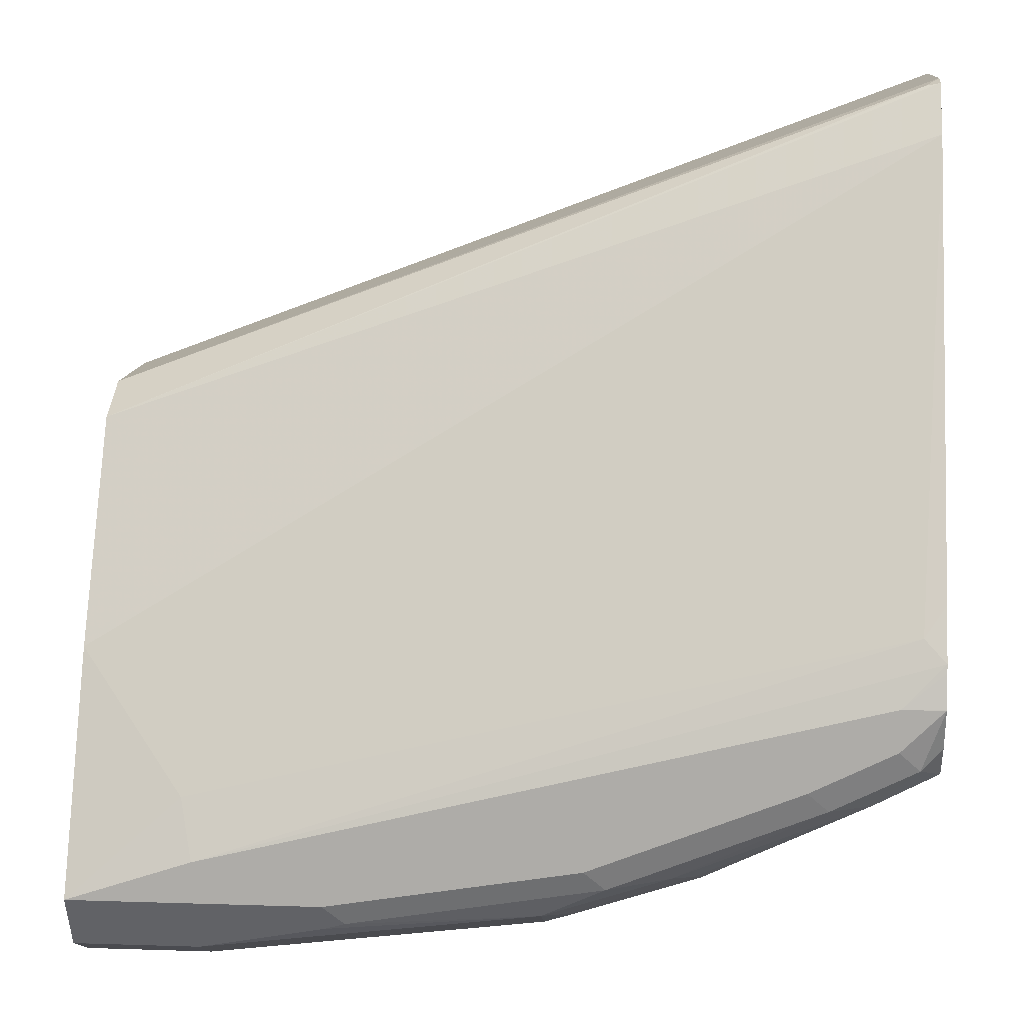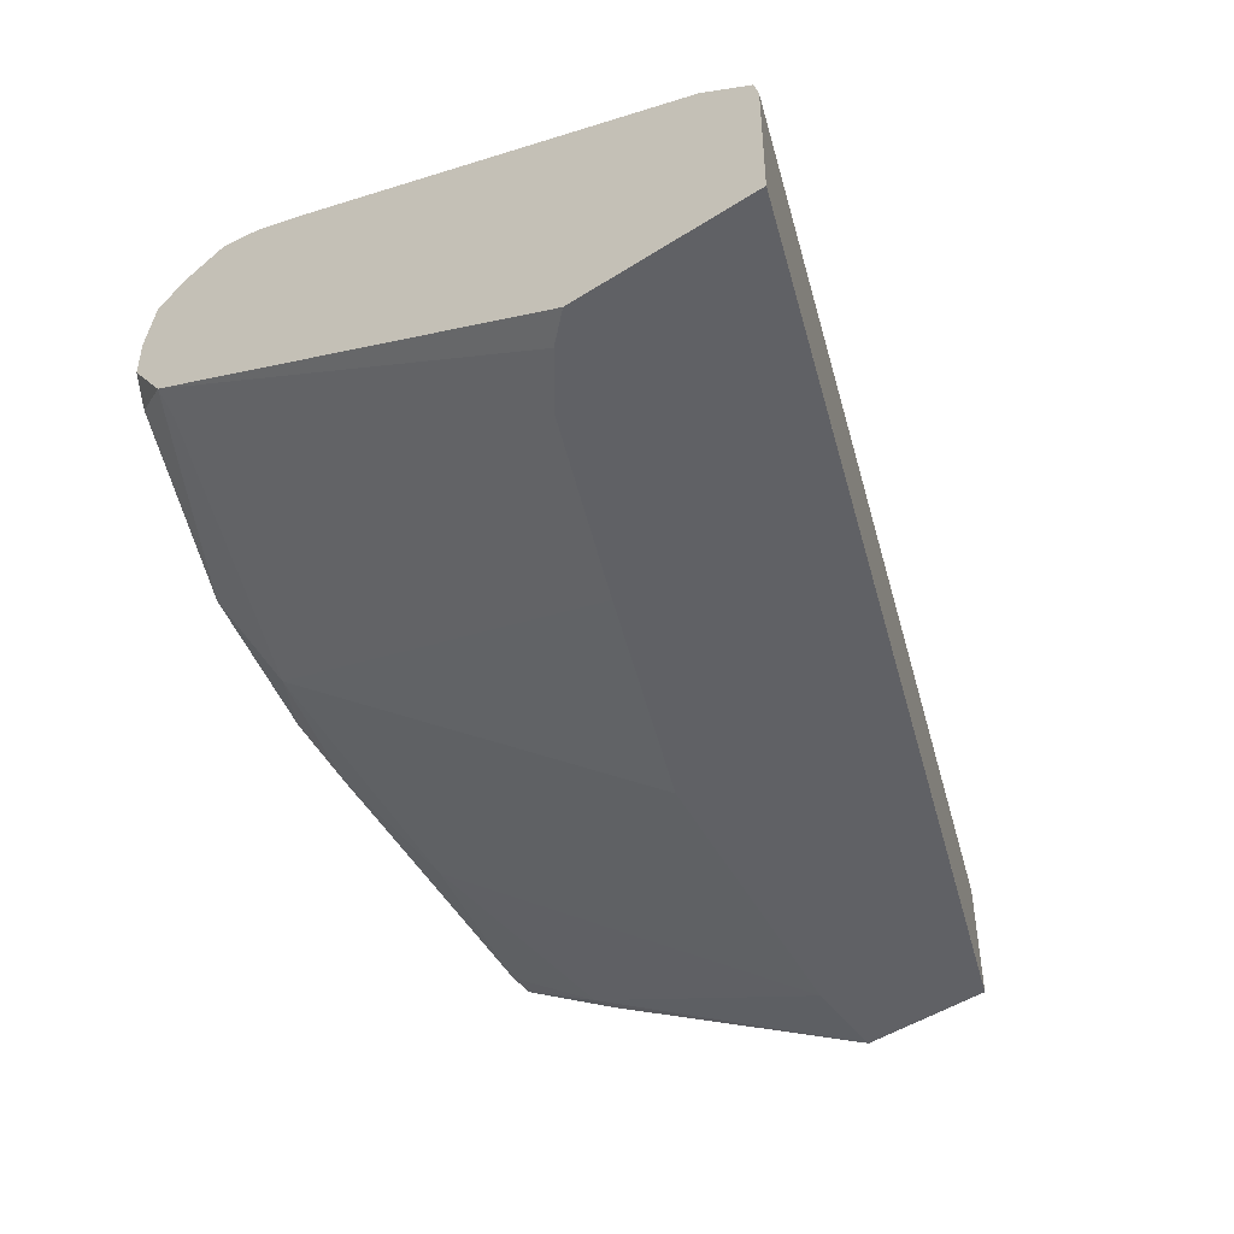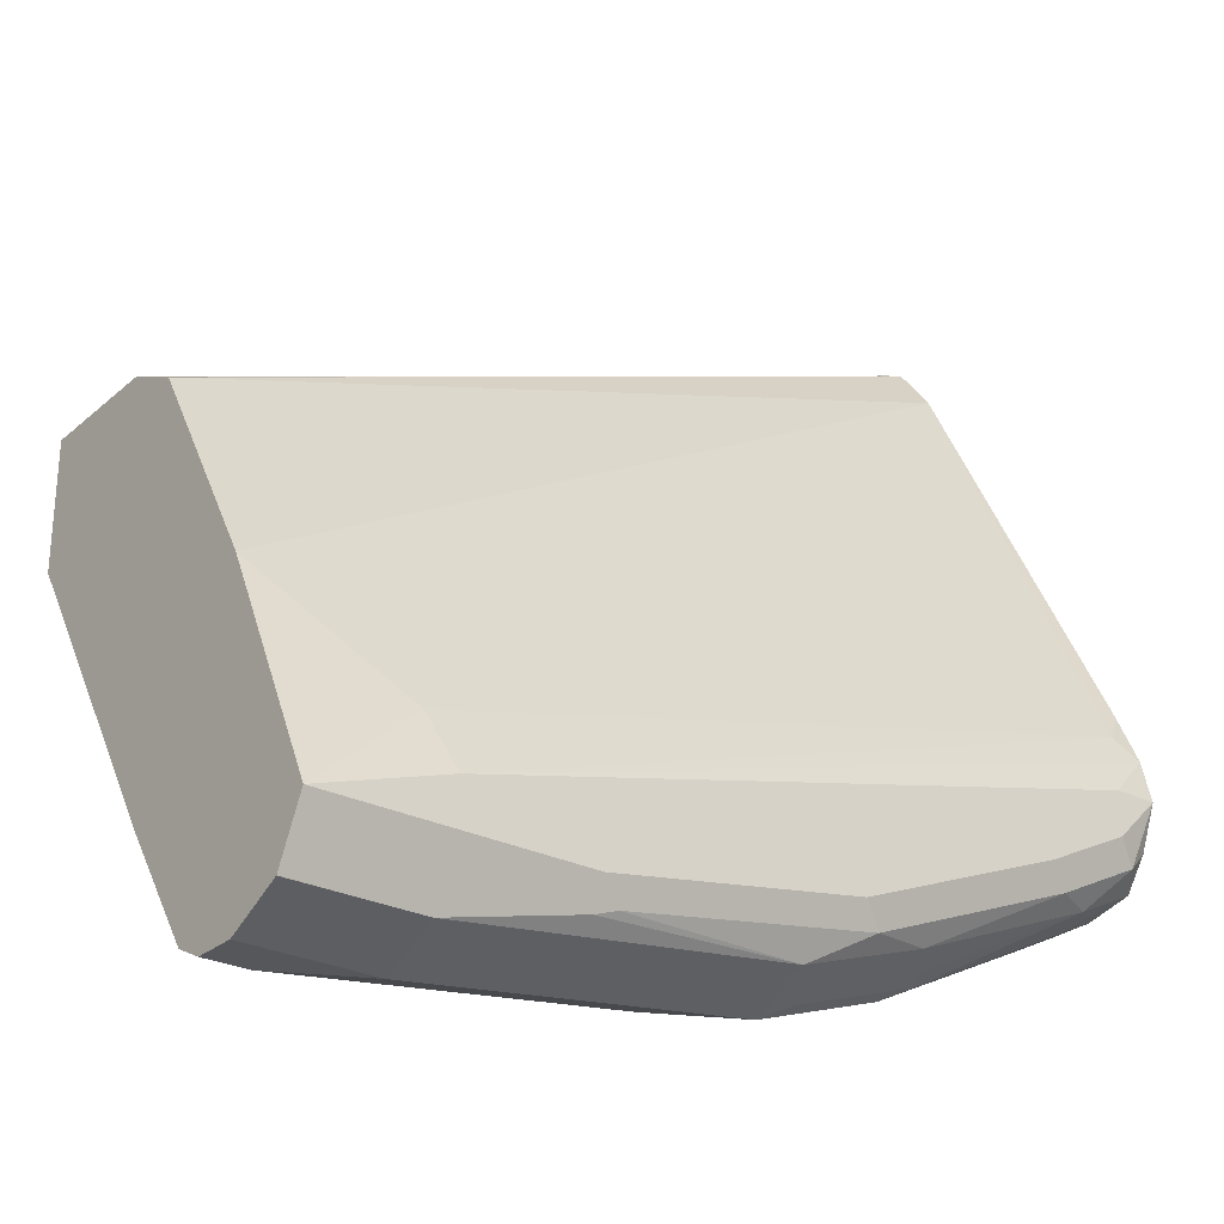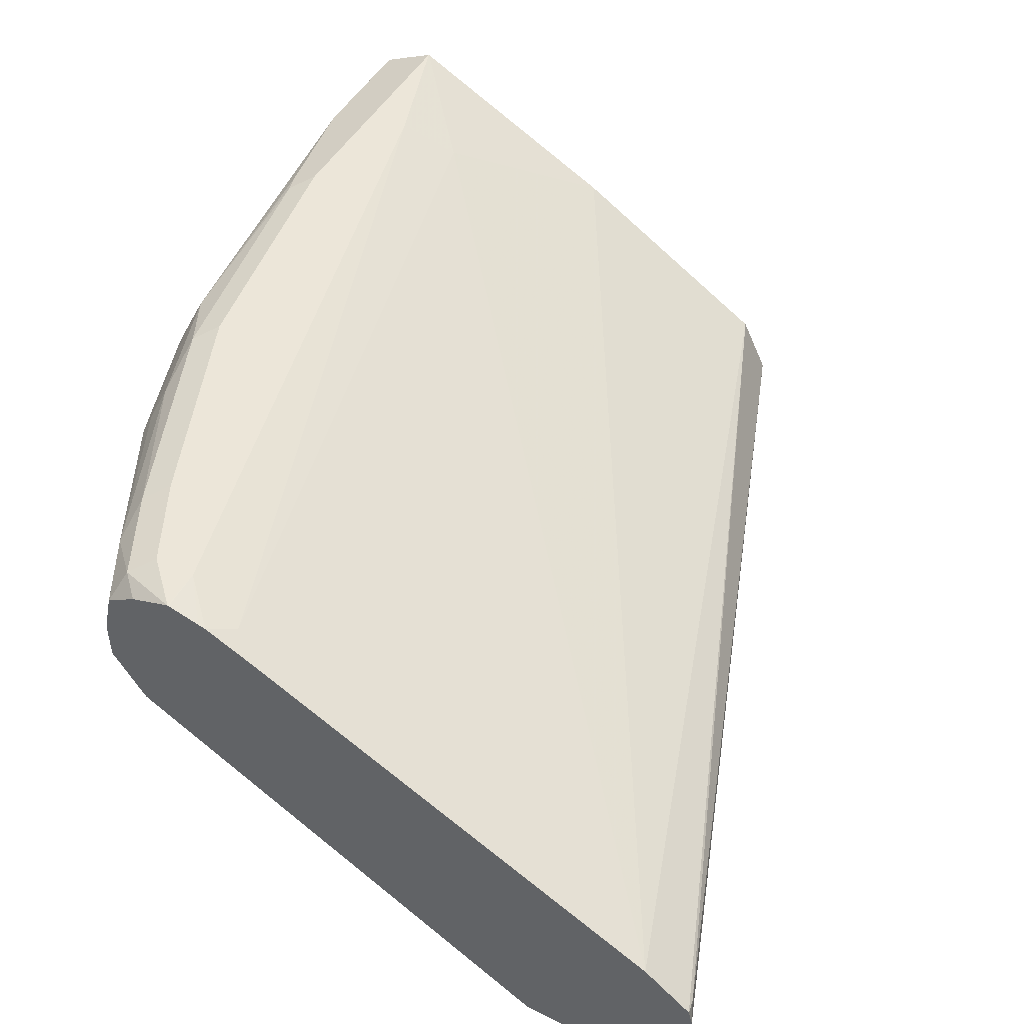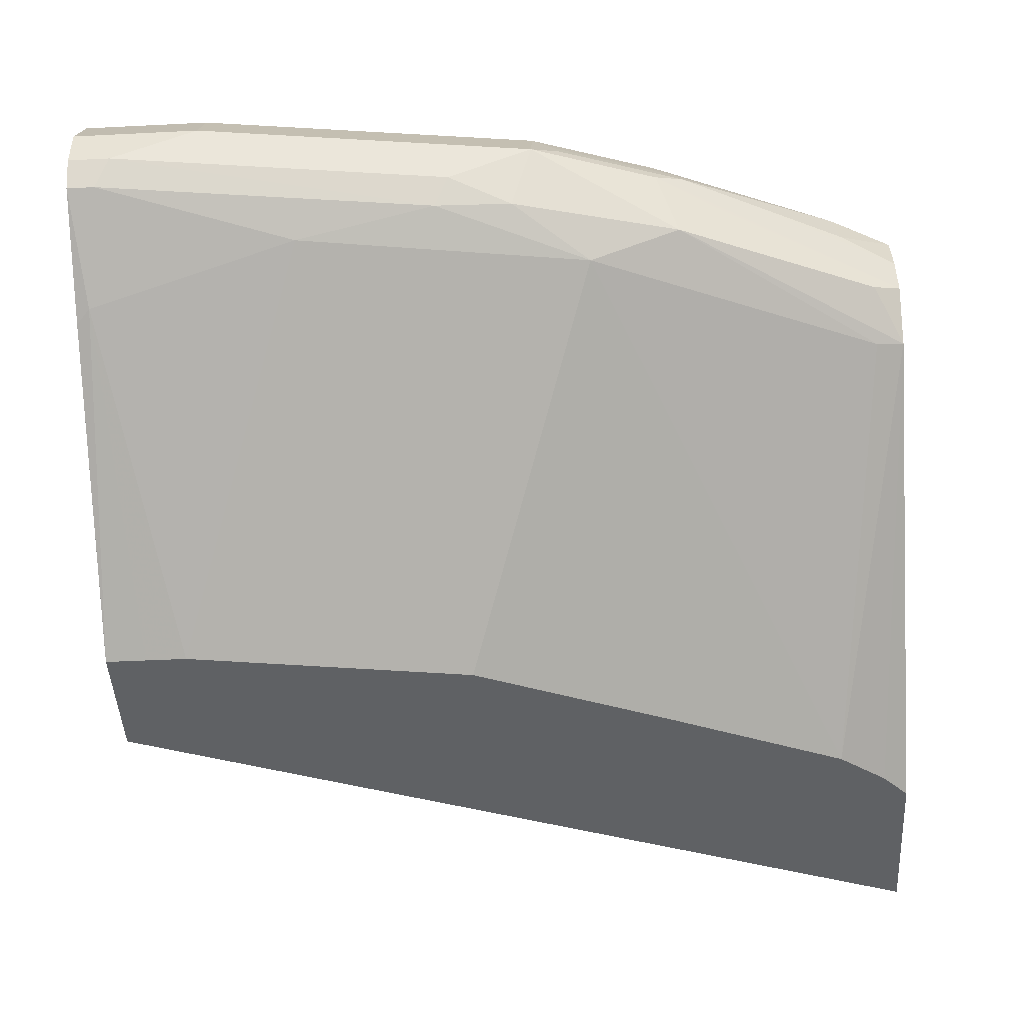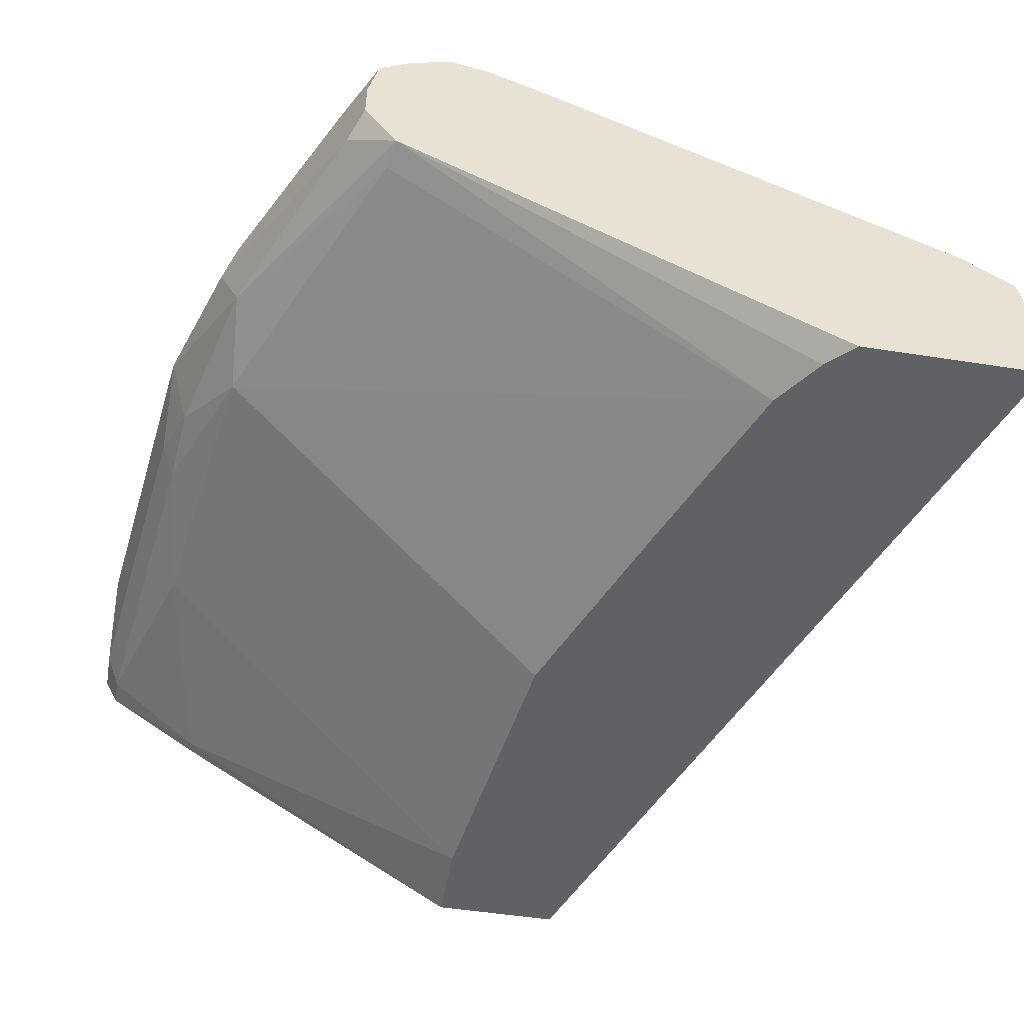
<metadata>
{"format":"obj","ext":"obj","renderer":"f3d","projection":"perspective","resolution":1024,"background":"white","views":[{"elev":12.2,"azim":-175.7,"up":"+Z"},{"elev":-48.6,"azim":-54.4,"up":"+Y"},{"elev":-27.3,"azim":142.4,"up":"+Z"},{"elev":48.8,"azim":-60.9,"up":"+Y"},{"elev":-46.3,"azim":-176.7,"up":"+Y"},{"elev":-50.4,"azim":-99.7,"up":"+Y"}]}
</metadata>
<code>
v -0.000144 0.2925 -0.6436
v -0.3835 0.299 -0.5006
v -0.3902 0.2924 -0.4973
v -0.3901 0.2338 -0.4973
v -0.000144 0.2339 -0.6436
v -0.000144 0.3119 -0.6533
v -0.3902 0.3004 -0.4992
v -0.000144 0.3186 -0.6566
v -0.3902 0.2339 -0.4973
v -0.3902 0.2338 -0.4977
v -0.0001822 0.2338 -0.6436
v -0.000144 0.2338 -0.6437
v -0.3902 0.317 -0.5216
v -0.000144 0.377 -0.7541
v -0.3902 0.2338 -0.5801
v -0.0001822 0.2338 -0.7021
v -0.000144 0.2339 -0.7021
v -0.3902 0.4135 -0.7176
v -0.05203 0.416 -0.8126
v -0.3803 0.4193 -0.7313
v -0.000144 0.3804 -0.7607
v -0.3783 0.2338 -0.5929
v -0.3902 0.3472 -0.7839
v -0.01954 0.2338 -0.7021
v -0.006519 0.325 -0.8451
v -0.000144 0.3219 -0.8387
v -0.3902 0.4242 -0.7412
v -0.000144 0.403 -0.8061
v -0.000144 0.4095 -0.8191
v -0.000144 0.429 -0.8581
v -0.05852 0.429 -0.8386
v -0.3558 0.2338 -0.6094
v -0.3902 0.3706 -0.7996
v -0.377 0.364 -0.8061
v -0.2828 0.3608 -0.8483
v -0.377 0.3445 -0.7866
v -0.03897 0.2338 -0.702
v -0.104 0.3445 -0.8646
v -0.01301 0.3575 -0.8906
v -0.000144 0.3575 -0.8906
v -0.3705 0.429 -0.7606
v -0.3902 0.4252 -0.7449
v -0.000144 0.4225 -0.8712
v -0.117 0.429 -0.8581
v -0.273 0.2338 -0.6436
v -0.2405 0.3445 -0.8451
v -0.3902 0.39 -0.7996
v -0.273 0.39 -0.8581
v -0.299 0.3835 -0.8451
v -0.2145 0.39 -0.8776
v -0.2048 0.3608 -0.8678
v -0.1755 0.2338 -0.6826
v -0.169 0.3575 -0.8711
v -0.01954 0.3705 -0.8971
v -0.000144 0.3705 -0.8971
v -0.39 0.429 -0.7606
v -0.3902 0.4289 -0.76
v -0.000144 0.416 -0.8841
v -0.05852 0.416 -0.8841
v -0.117 0.4225 -0.8711
v -0.1268 0.4242 -0.8678
v -0.234 0.429 -0.8386
v -0.3902 0.4119 -0.7947
v -0.364 0.3965 -0.8126
v -0.325 0.3965 -0.8321
v -0.286 0.3965 -0.8516
v -0.2275 0.3965 -0.8711
v -0.2145 0.403 -0.8711
v -0.05852 0.39 -0.8971
v -0.1755 0.3705 -0.8776
v -0.000144 0.39 -0.8971
v -0.3705 0.429 -0.7801
v -0.3902 0.429 -0.7607
v -0.000144 0.4159 -0.8841
v -0.2145 0.416 -0.8646
v -0.2437 0.4242 -0.8483
v -0.3315 0.429 -0.7996
v -0.3902 0.412 -0.7946
v -0.3608 0.4144 -0.8093
v -0.2828 0.4047 -0.8483
v -0.2242 0.4047 -0.8678
v -0.000144 0.4029 -0.8906
v -0.3803 0.4242 -0.7898
v -0.3902 0.4217 -0.78
v -0.273 0.416 -0.8451
v -0.3413 0.4242 -0.8093
v -0.3902 0.4216 -0.7802
f 41 57 42
f 41 56 57
f 43 58 59
f 43 59 44
f 44 59 60
f 44 60 61
f 44 61 76
f 44 76 62
f 47 65 48
f 46 51 53
f 47 63 64
f 47 64 65
f 48 65 66
f 48 66 67
f 48 67 50
f 39 55 40
f 50 67 68
f 45 46 52
f 39 54 55
f 33 48 49
f 38 52 46
f 50 68 69
f 30 77 72
f 30 72 56
f 30 56 41
f 30 41 31
f 32 36 46
f 32 46 45
f 33 47 48
f 39 53 54
f 33 49 34
f 35 49 48
f 35 48 50
f 35 50 51
f 35 51 46
f 35 46 36
f 37 52 38
f 38 46 53
f 38 53 39
f 34 49 35
f 50 69 54
f 69 82 71
f 50 70 51
f 67 80 81
f 68 75 69
f 69 74 82
f 72 83 73
f 72 77 86
f 72 86 83
f 73 83 84
f 75 85 76
f 67 75 68
f 75 81 80
f 76 85 86
f 78 87 83
f 78 83 79
f 79 86 85
f 79 85 80
f 79 83 86
f 83 87 84
f 30 62 77
f 75 80 85
f 50 54 70
f 67 81 75
f 66 80 67
f 51 70 53
f 53 70 54
f 54 69 71
f 54 71 55
f 56 72 73
f 56 73 57
f 58 74 59
f 59 74 69
f 66 79 80
f 59 69 75
f 60 75 61
f 61 75 76
f 62 76 86
f 62 86 77
f 63 78 79
f 63 79 64
f 64 79 65
f 65 79 66
f 59 75 60
f 30 44 62
f 1 14 8
f 27 41 42
f 2 8 7
f 3 7 13
f 3 13 18
f 3 18 27
f 3 27 42
f 3 42 57
f 3 57 73
f 3 73 84
f 3 84 87
f 3 87 78
f 3 78 63
f 3 63 47
f 3 47 33
f 3 33 23
f 3 23 15
f 3 15 10
f 3 10 9
f 2 6 8
f 2 7 3
f 1 6 2
f 1 8 6
f 1 2 3
f 1 3 4
f 1 4 5
f 1 5 12
f 1 12 17
f 1 17 26
f 1 26 40
f 1 40 55
f 3 9 4
f 1 55 71
f 1 82 74
f 1 74 58
f 1 58 43
f 1 30 29
f 1 29 28
f 1 28 21
f 1 21 14
f 30 43 44
f 1 71 82
f 4 9 10
f 1 43 30
f 4 15 22
f 19 28 29
f 19 29 30
f 19 30 31
f 19 31 20
f 19 21 28
f 20 31 27
f 22 23 32
f 23 33 34
f 23 34 35
f 23 36 32
f 24 37 25
f 25 38 39
f 25 39 40
f 25 40 26
f 25 37 38
f 27 31 41
f 4 10 15
f 18 20 27
f 16 26 17
f 23 35 36
f 16 24 25
f 4 22 32
f 16 25 26
f 4 32 45
f 4 45 52
f 4 52 37
f 4 37 24
f 4 16 12
f 4 12 11
f 4 11 5
f 4 24 16
f 7 8 13
f 8 14 13
f 12 16 17
f 15 23 22
f 13 14 19
f 13 19 20
f 13 20 18
f 5 11 12
f 14 21 19

</code>
